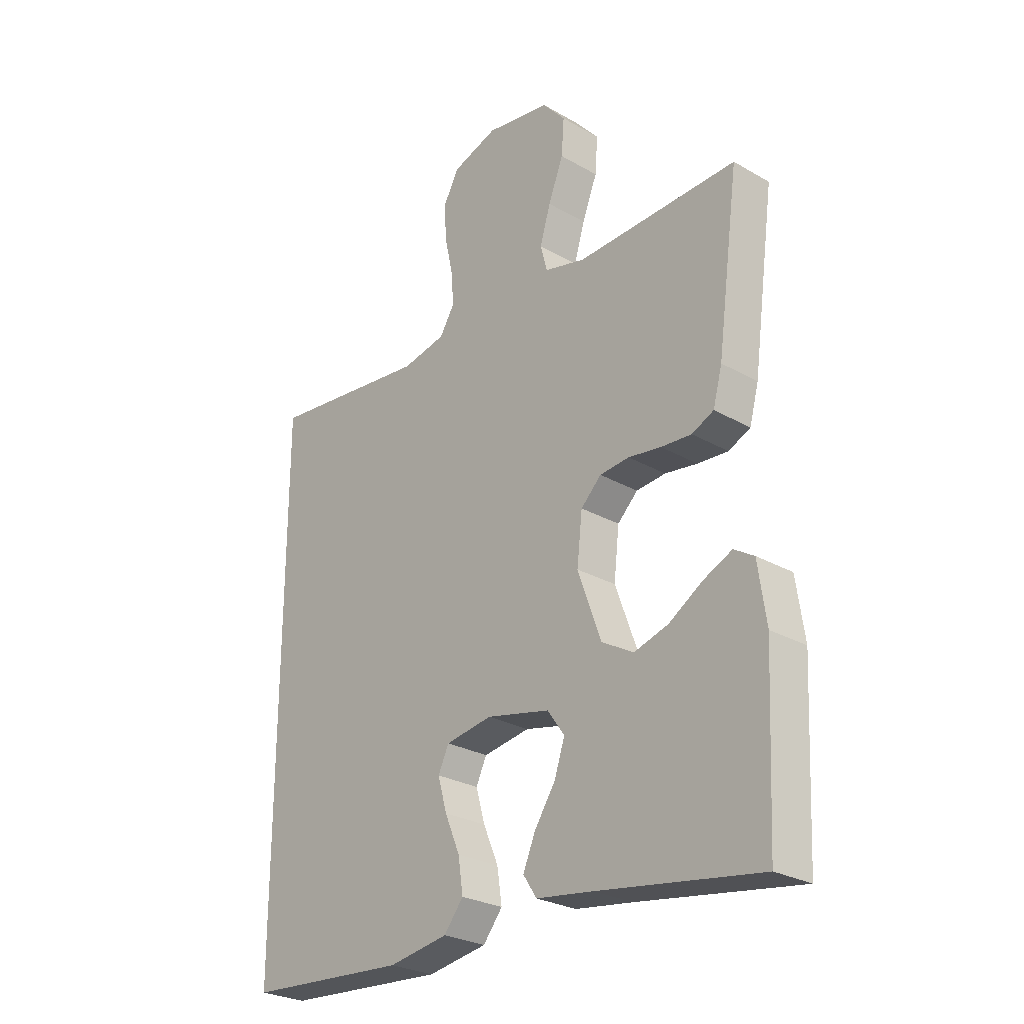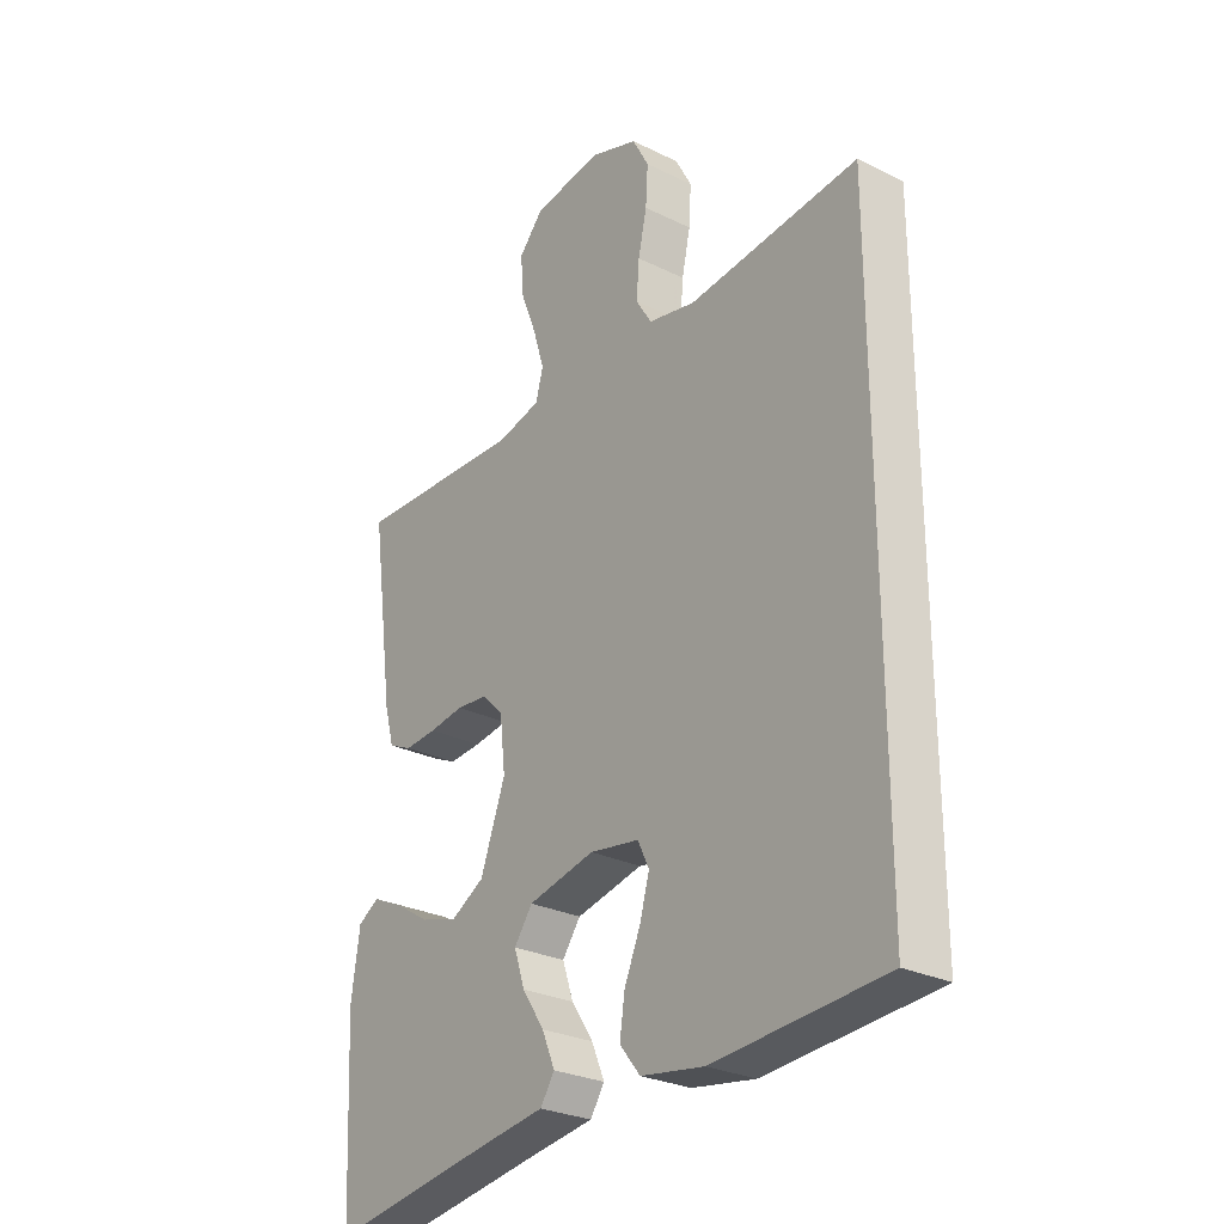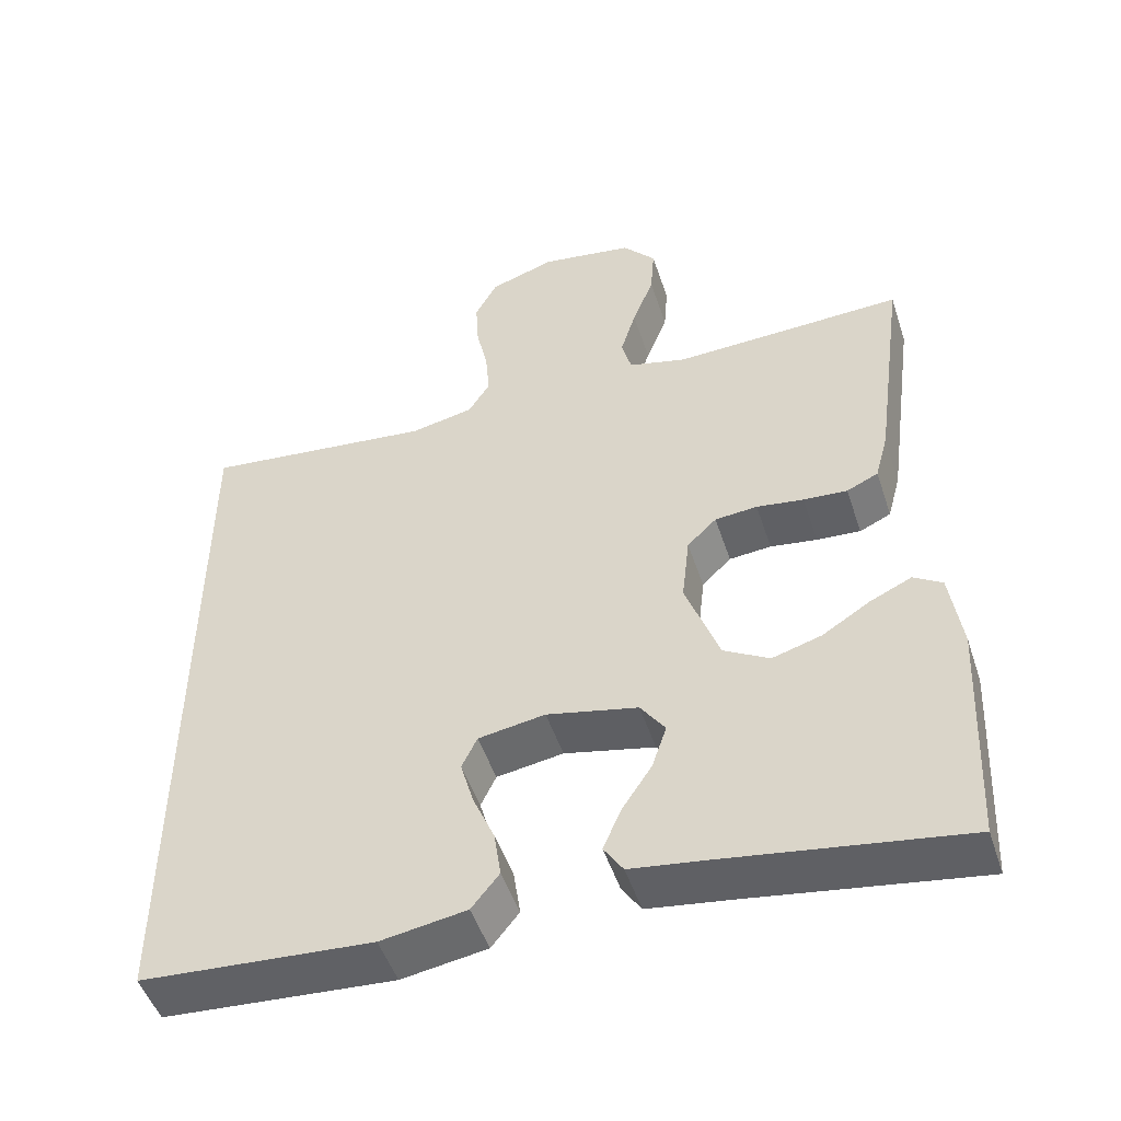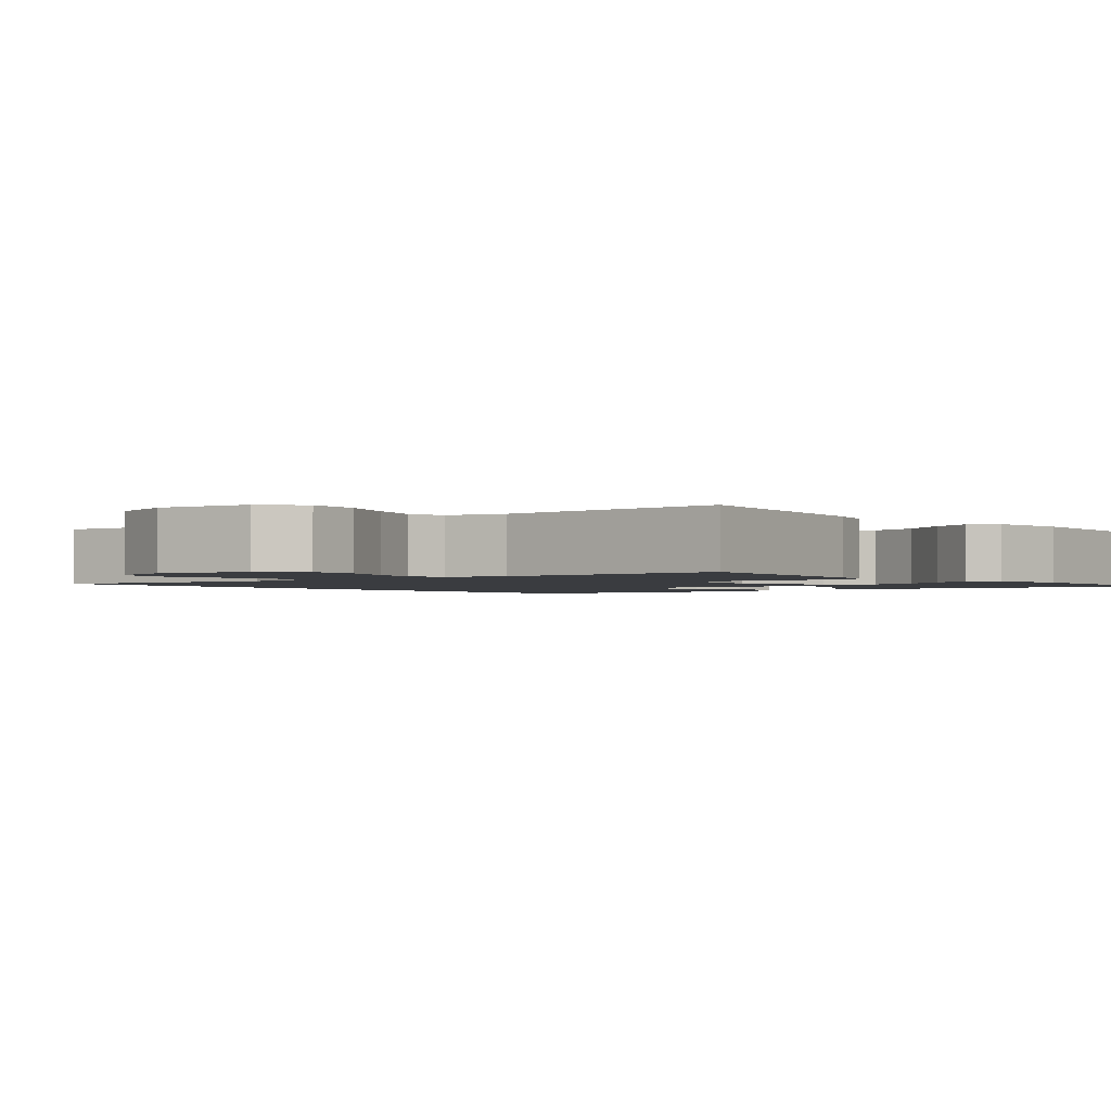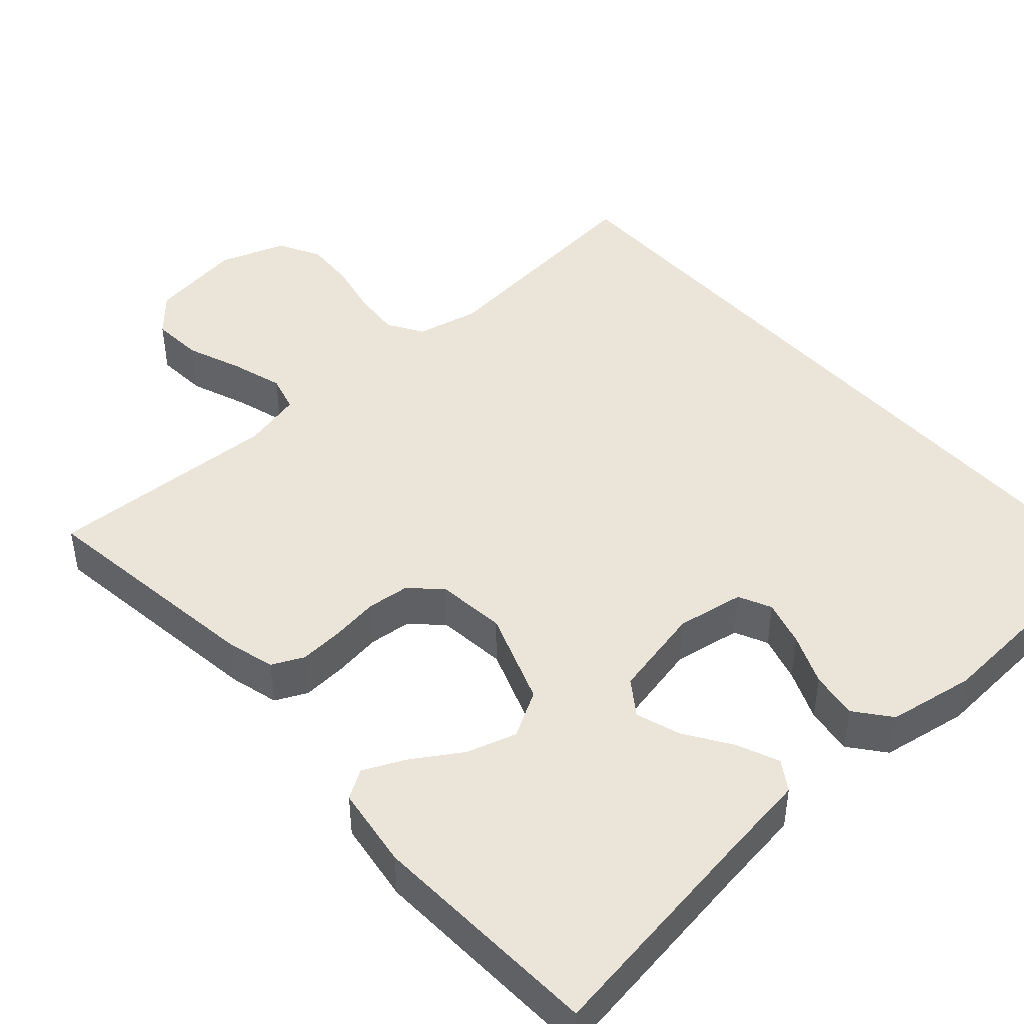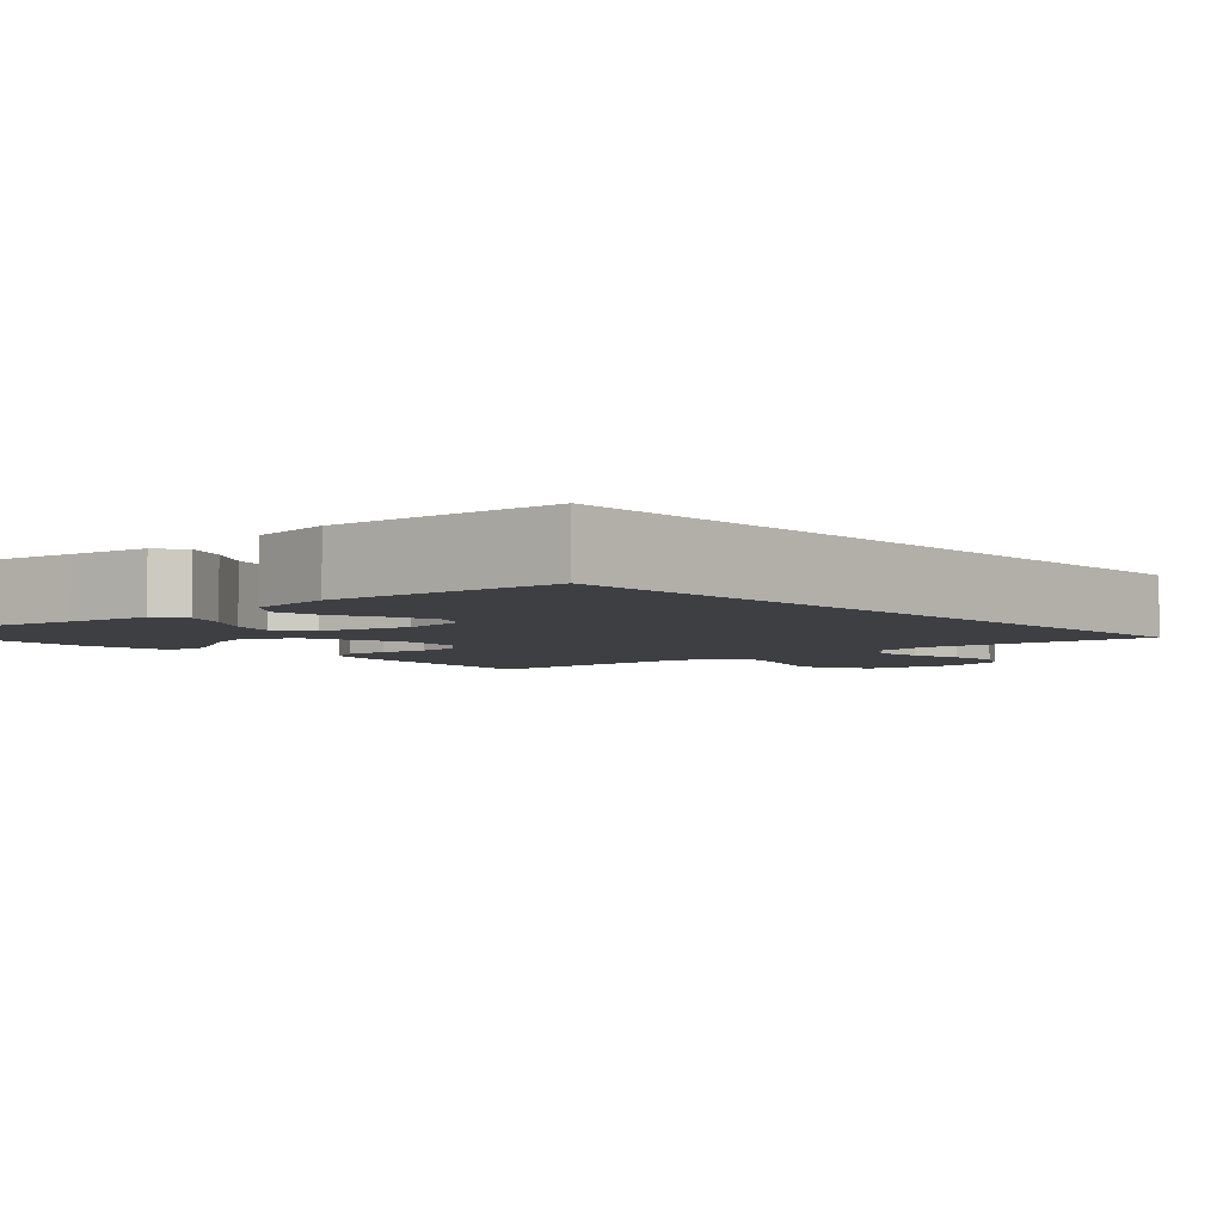
<metadata>
{"format":"obj","ext":"obj","renderer":"f3d","projection":"perspective","resolution":1024,"background":"white","views":[{"elev":-26.9,"azim":48.3,"up":"+Z"},{"elev":-27.6,"azim":-127.0,"up":"+Z"},{"elev":-49.6,"azim":18.1,"up":"+Z"},{"elev":-1.8,"azim":39.0,"up":"+Y"},{"elev":45.2,"azim":138.5,"up":"+Y"},{"elev":-4.3,"azim":-137.7,"up":"+Y"}]}
</metadata>
<code>
v 0.5 0.07 -0.5
v 0.2 0.07 -0.454
v 0.094 0.07 -0.439
v 0.069 0.07 -0.401
v 0.092 0.07 -0.347
v 0.131 0.07 -0.288
v 0.15 0.07 -0.231
v 0.118 0.07 -0.186
v 0 0.07 -0.16
v -0.087 0.07 -0.174
v -0.107 0.07 -0.216
v -0.09 0.07 -0.276
v -0.062 0.07 -0.342
v -0.053 0.07 -0.403
v -0.089 0.07 -0.448
v -0.2 0.07 -0.466
v -0.5 0.07 -0.445
v -0.5 0.07 0.52
v -0.2 0.07 0.487
v -0.118 0.07 0.504
v -0.09 0.07 0.549
v -0.095 0.07 0.611
v -0.11 0.07 0.68
v -0.114 0.07 0.746
v -0.085 0.07 0.8
v 0 0.07 0.829
v 0.121 0.07 0.81
v 0.164 0.07 0.761
v 0.159 0.07 0.694
v 0.131 0.07 0.622
v 0.111 0.07 0.556
v 0.124 0.07 0.508
v 0.2 0.07 0.489
v 0.5 0.07 0.5
v 0.459 0.07 0.2
v 0.442 0.07 0.137
v 0.401 0.07 0.118
v 0.344 0.07 0.122
v 0.283 0.07 0.131
v 0.228 0.07 0.126
v 0.19 0.07 0.089
v 0.18 0.07 0
v 0.224 0.07 -0.121
v 0.283 0.07 -0.155
v 0.347 0.07 -0.136
v 0.409 0.07 -0.097
v 0.463 0.07 -0.072
v 0.5 0.07 -0.095
v 0.515 0.07 -0.2
v 0.5 0 -0.5
v 0.2 0 -0.454
v 0.094 0 -0.439
v 0.069 0 -0.401
v 0.092 0 -0.347
v 0.131 0 -0.288
v 0.15 0 -0.231
v 0.118 0 -0.186
v 0 0 -0.16
v -0.087 0 -0.174
v -0.107 0 -0.216
v -0.09 0 -0.276
v -0.062 0 -0.342
v -0.053 0 -0.403
v -0.089 0 -0.448
v -0.2 0 -0.466
v -0.5 0 -0.445
v -0.5 0 0.52
v -0.2 0 0.487
v -0.118 0 0.504
v -0.09 0 0.549
v -0.095 0 0.611
v -0.11 0 0.68
v -0.114 0 0.746
v -0.085 0 0.8
v 0 0 0.829
v 0.121 0 0.81
v 0.164 0 0.761
v 0.159 0 0.694
v 0.131 0 0.622
v 0.111 0 0.556
v 0.124 0 0.508
v 0.2 0 0.489
v 0.5 0 0.5
v 0.459 0 0.2
v 0.442 0 0.137
v 0.401 0 0.118
v 0.344 0 0.122
v 0.283 0 0.131
v 0.228 0 0.126
v 0.19 0 0.089
v 0.18 0 0
v 0.224 0 -0.121
v 0.283 0 -0.155
v 0.347 0 -0.136
v 0.409 0 -0.097
v 0.463 0 -0.072
v 0.5 0 -0.095
v 0.515 0 -0.2
f 49 1 2
f 48 49 2
f 47 48 2
f 46 47 2
f 45 46 2
f 4 5 6
f 3 4 6
f 2 3 6
f 45 2 6
f 44 45 6
f 43 44 6 7
f 42 43 7 8
f 41 42 8 9
f 37 38 39
f 36 37 39
f 35 36 39
f 34 35 39
f 33 34 39
f 32 33 39 40
f 28 29 30
f 27 28 30
f 26 27 30
f 25 26 30
f 24 25 30
f 23 24 30
f 22 23 30
f 21 22 30 31
f 20 21 31 32
f 17 18 19
f 16 17 19
f 15 16 19
f 12 13 14 15
f 11 12 15
f 11 15 19
f 19 20 32
f 11 19 32
f 10 11 32
f 10 32 40 41
f 9 10 41
f 51 50 98
f 51 98 97
f 51 97 96
f 51 96 95
f 51 95 94
f 55 54 53
f 55 53 52
f 55 52 51
f 55 51 94
f 55 94 93
f 56 55 93 92
f 57 56 92 91
f 58 57 91 90
f 88 87 86
f 88 86 85
f 88 85 84
f 88 84 83
f 88 83 82
f 89 88 82 81
f 79 78 77
f 79 77 76
f 79 76 75
f 79 75 74
f 79 74 73
f 79 73 72
f 79 72 71
f 80 79 71 70
f 81 80 70 69
f 68 67 66
f 68 66 65
f 68 65 64
f 64 63 62 61
f 64 61 60
f 68 64 60
f 81 69 68
f 81 68 60
f 81 60 59
f 90 89 81 59
f 90 59 58
f 1 50 51 2
f 2 51 52 3
f 3 52 53 4
f 4 53 54 5
f 5 54 55 6
f 6 55 56 7
f 7 56 57 8
f 8 57 58 9
f 9 58 59 10
f 10 59 60 11
f 11 60 61 12
f 12 61 62 13
f 13 62 63 14
f 14 63 64 15
f 15 64 65 16
f 16 65 66 17
f 17 66 67 18
f 18 67 68 19
f 19 68 69 20
f 20 69 70 21
f 21 70 71 22
f 22 71 72 23
f 23 72 73 24
f 24 73 74 25
f 25 74 75 26
f 26 75 76 27
f 27 76 77 28
f 28 77 78 29
f 29 78 79 30
f 30 79 80 31
f 31 80 81 32
f 32 81 82 33
f 33 82 83 34
f 34 83 84 35
f 35 84 85 36
f 36 85 86 37
f 37 86 87 38
f 38 87 88 39
f 39 88 89 40
f 40 89 90 41
f 41 90 91 42
f 42 91 92 43
f 43 92 93 44
f 44 93 94 45
f 45 94 95 46
f 46 95 96 47
f 47 96 97 48
f 48 97 98 49
f 49 98 50 1

</code>
